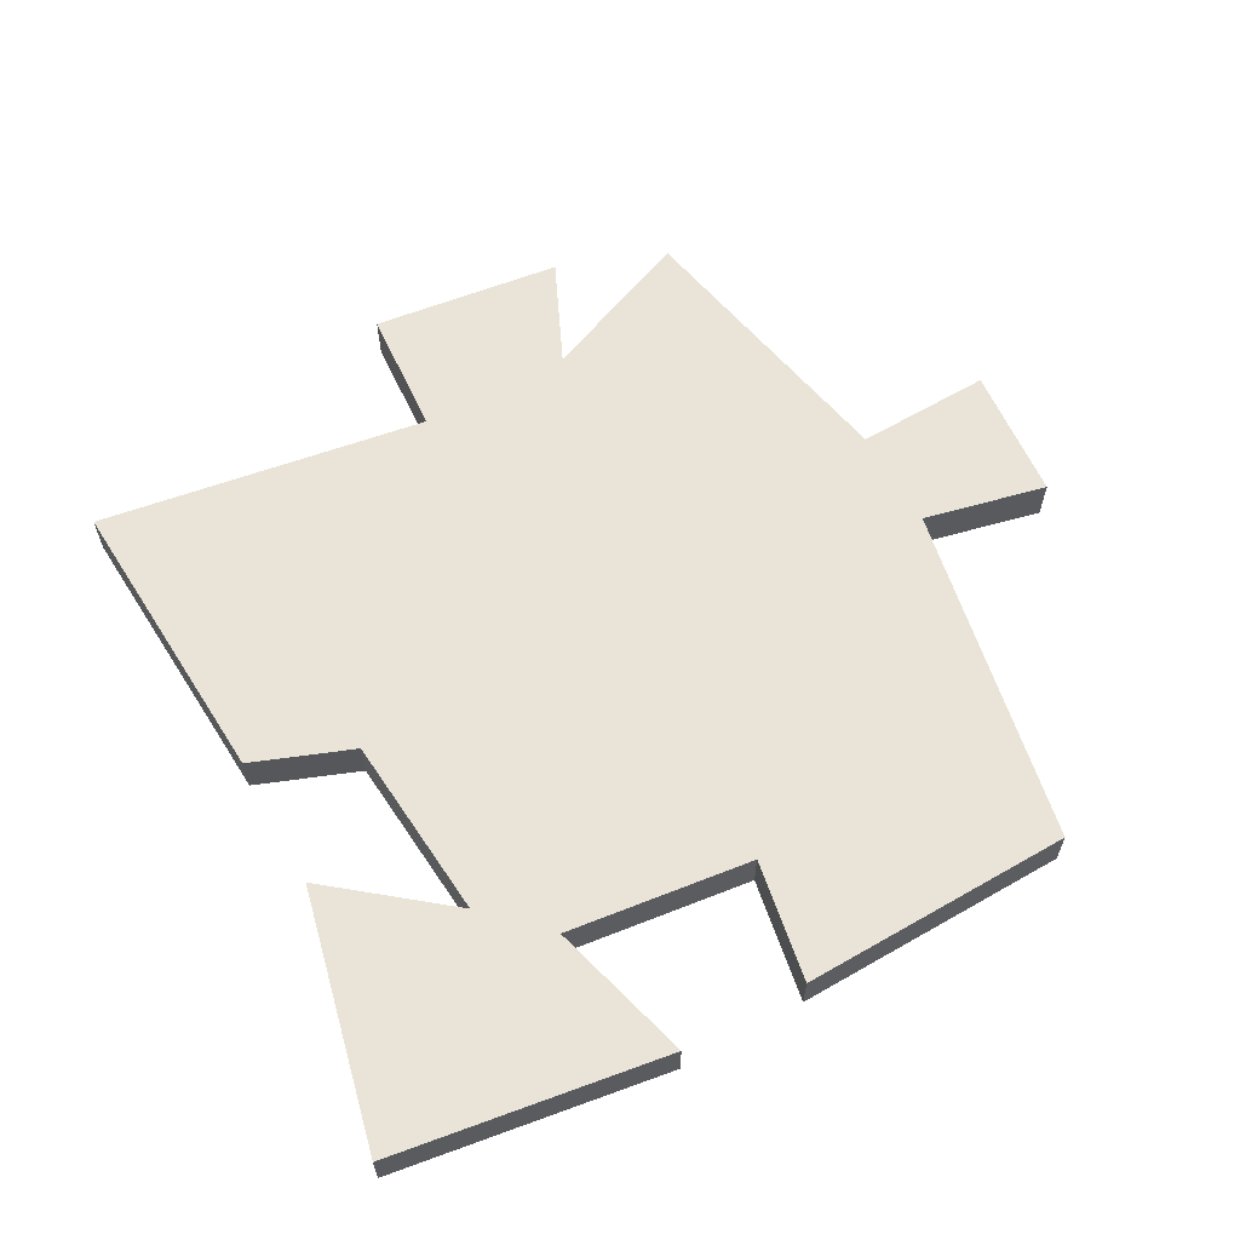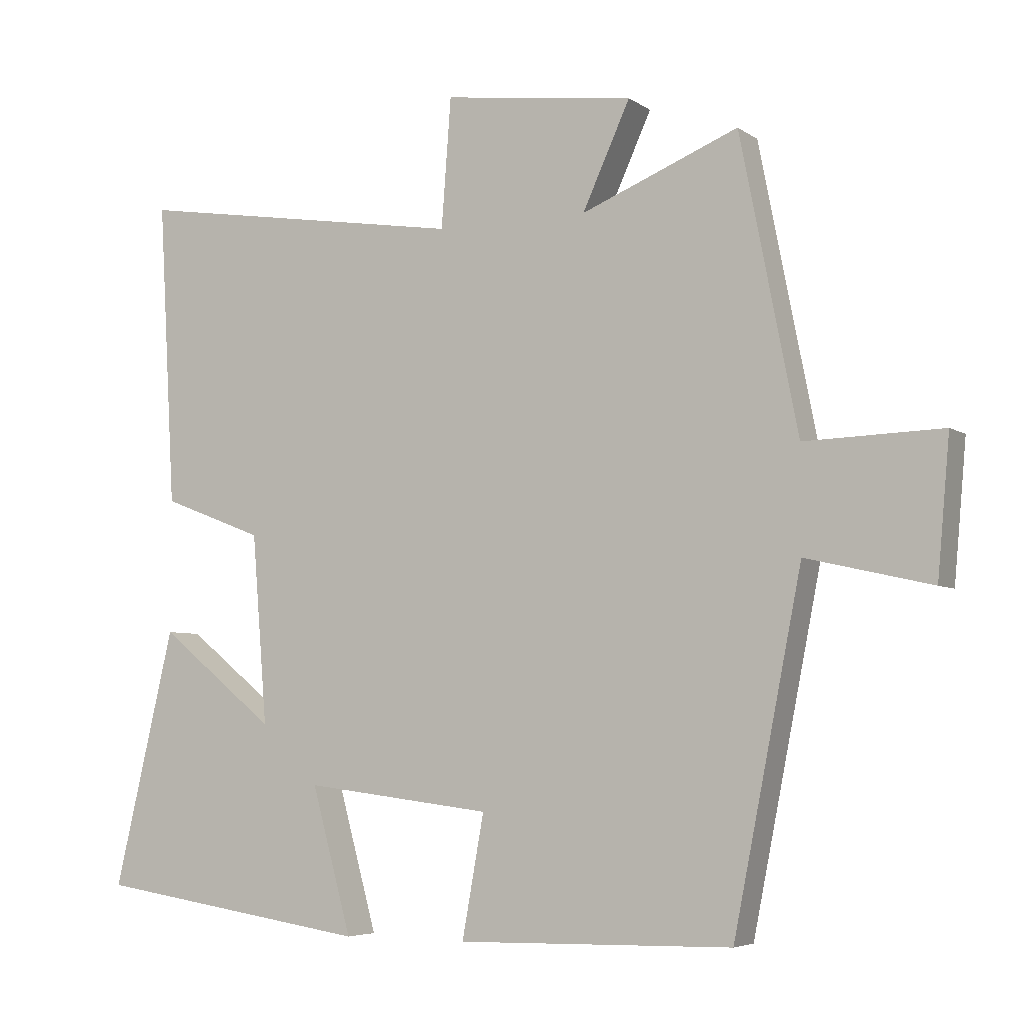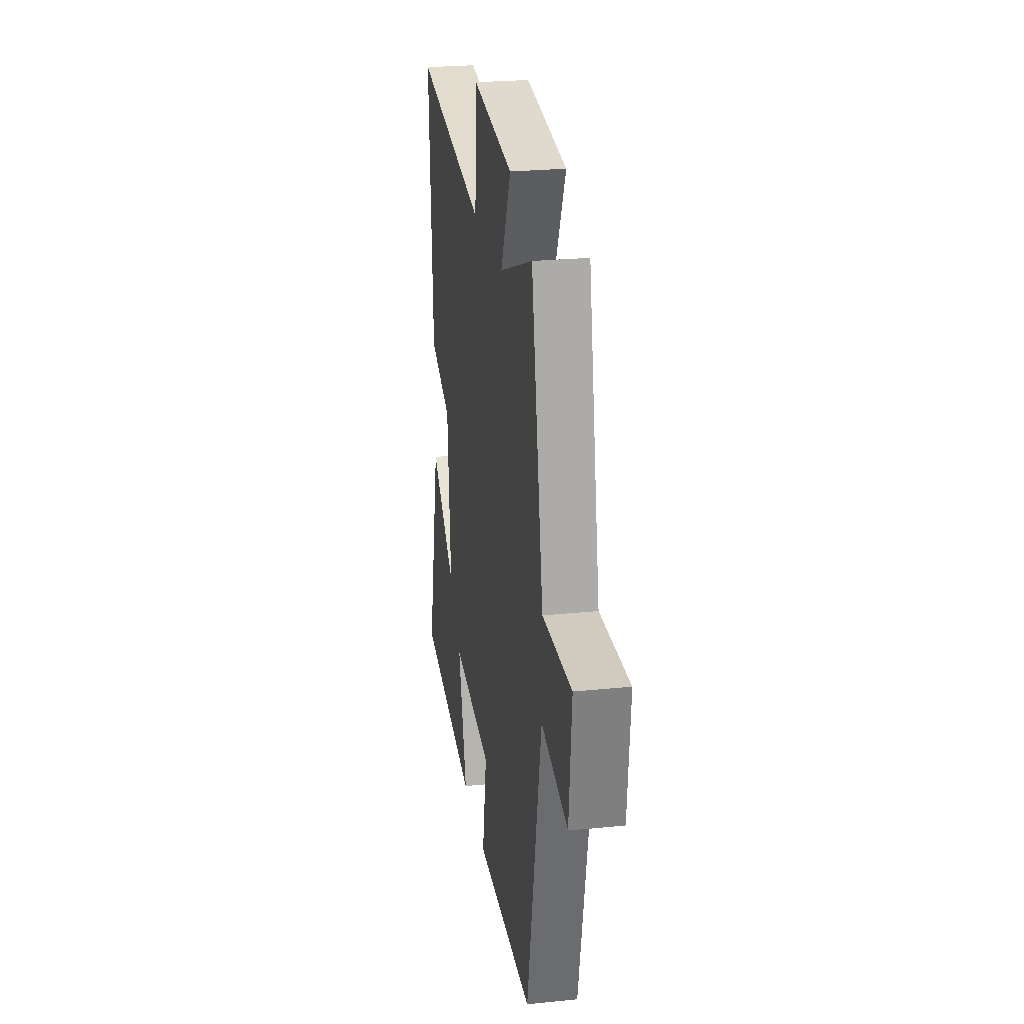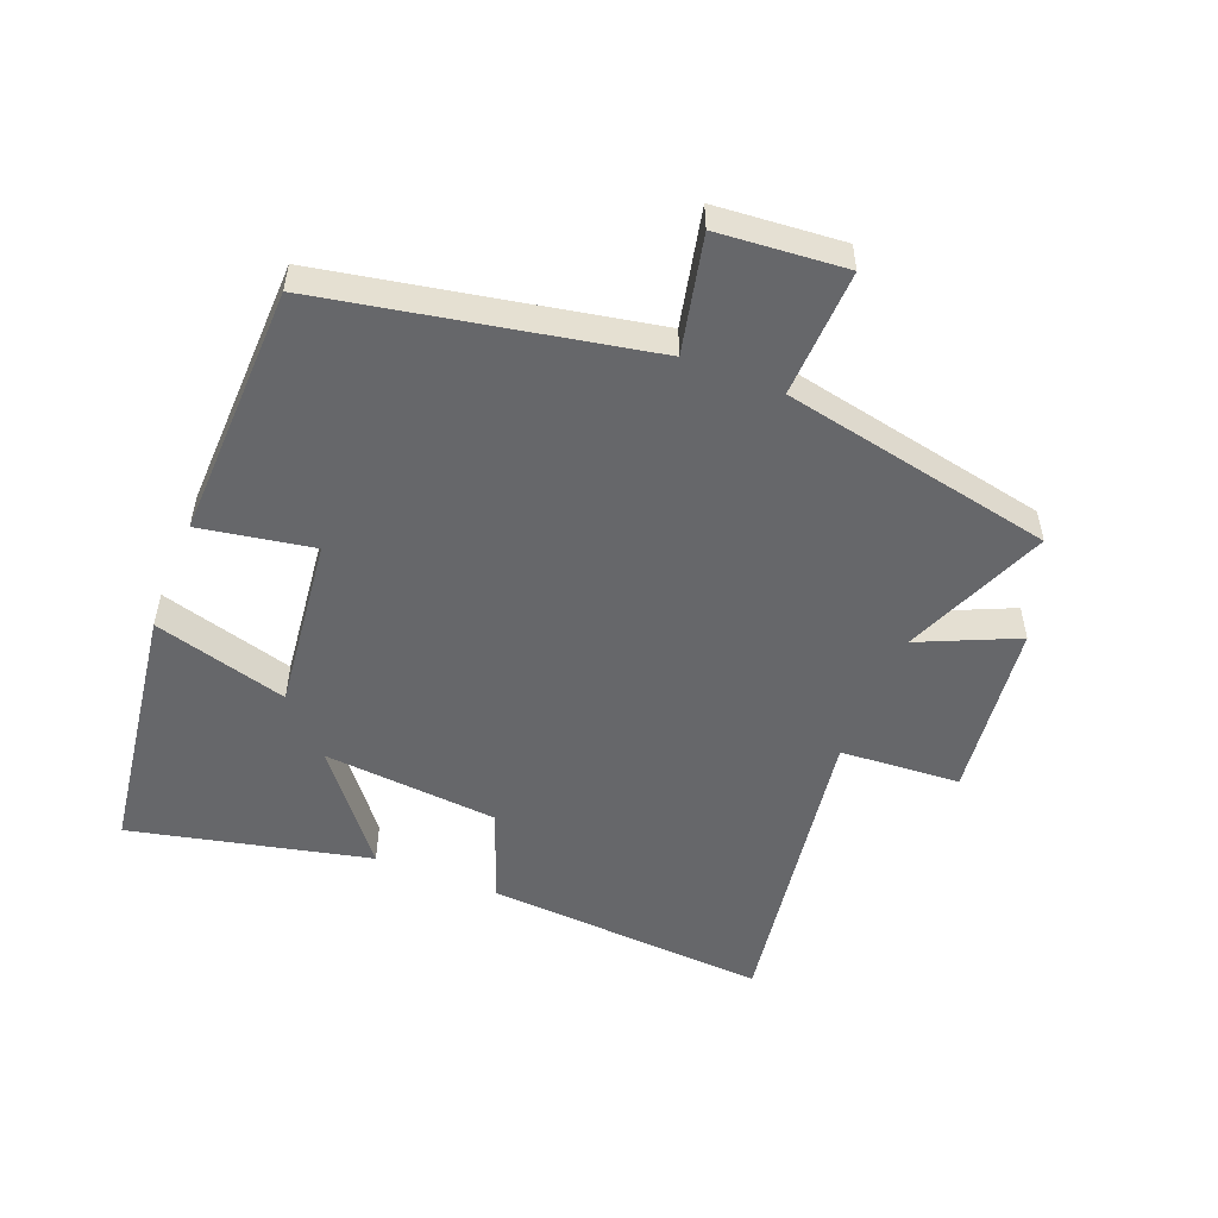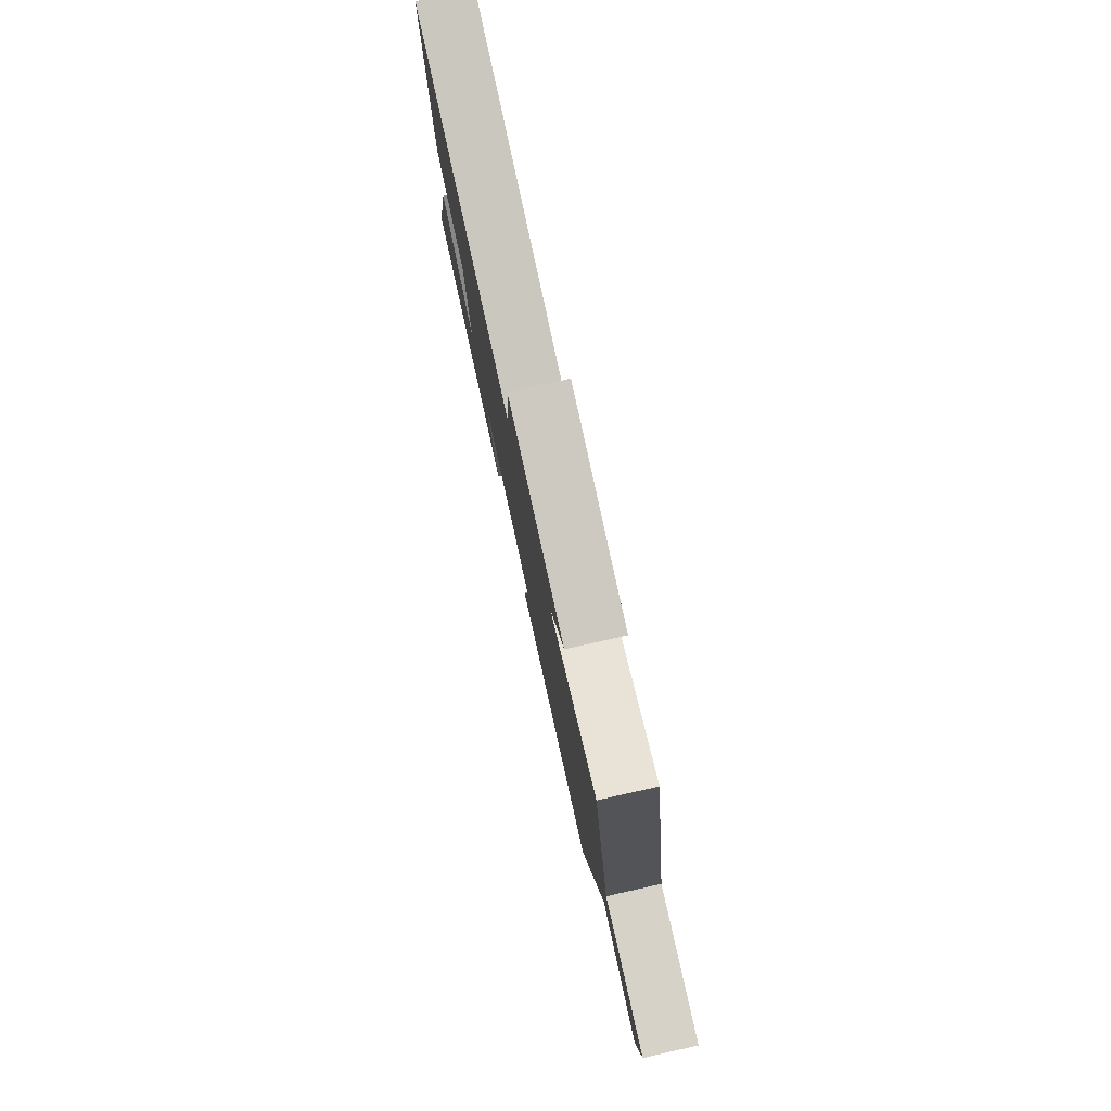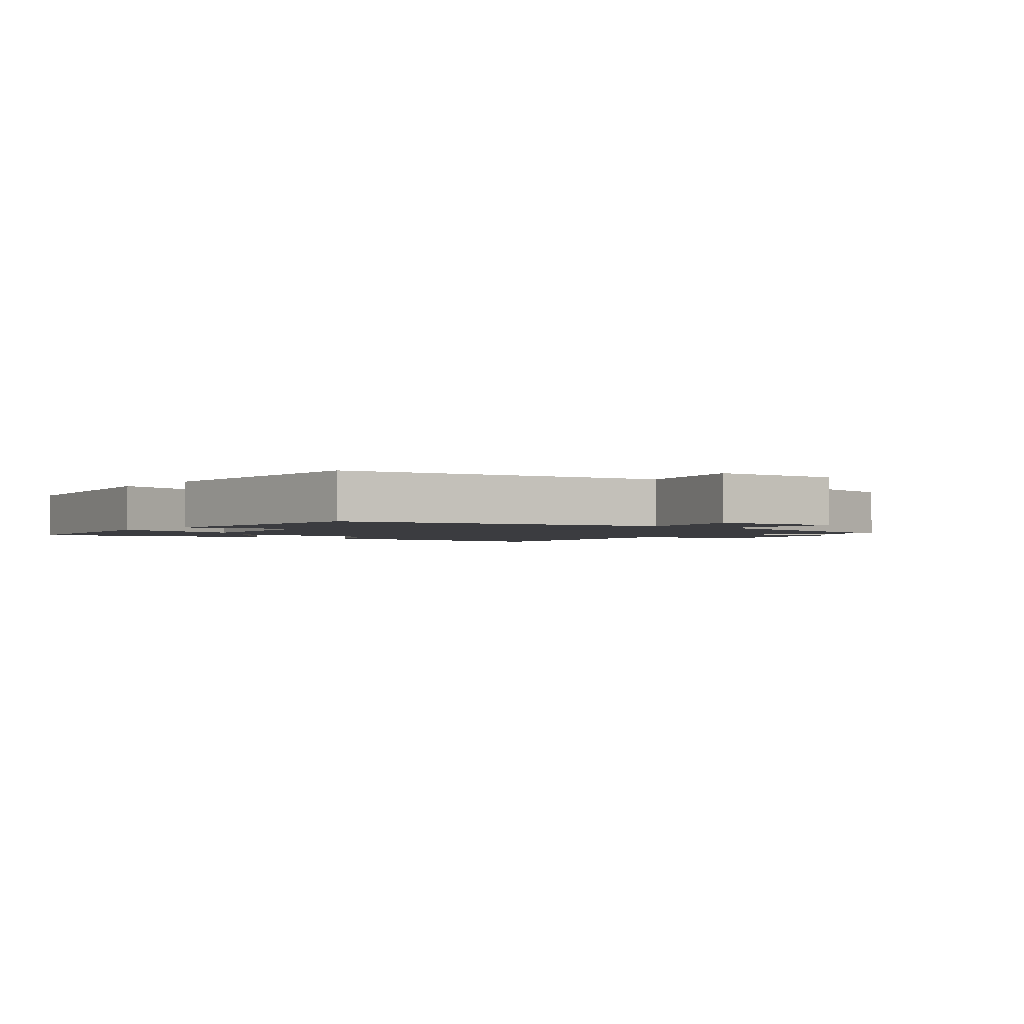
<metadata>
{"format":"obj","ext":"obj","renderer":"f3d","projection":"perspective","resolution":1024,"background":"white","views":[{"elev":61.2,"azim":150.9,"up":"+Y"},{"elev":-5.3,"azim":-152.3,"up":"+Z"},{"elev":25.4,"azim":-99.3,"up":"+Z"},{"elev":-52.1,"azim":-112.1,"up":"+Y"},{"elev":79.8,"azim":-102.6,"up":"+Z"},{"elev":-2.0,"azim":-128.9,"up":"+Y"}]}
</metadata>
<code>
v 0.525 0.07 0.577
v 0.5 0.07 0.132
v 0.352 0.07 0.075
v 0.33 0.07 -0.201
v 0.5 0.07 -0.064
v 0.588 0.07 -0.439
v 0.186 0.07 -0.5
v 0.244 0.07 -0.288
v -0.03 0.07 -0.322
v 0.002 0.07 -0.5
v -0.4 0.07 -0.492
v -0.5 0.07 0.013
v -0.683 0.07 -0.029
v -0.701 0.07 0.171
v -0.5 0.07 0.165
v -0.416 0.07 0.593
v -0.186 0.07 0.5
v -0.256 0.07 0.653
v 0.024 0.07 0.689
v 0.038 0.07 0.5
v 0.525 0 0.577
v 0.5 0 0.132
v 0.352 0 0.075
v 0.33 0 -0.201
v 0.5 0 -0.064
v 0.588 0 -0.439
v 0.186 0 -0.5
v 0.244 0 -0.288
v -0.03 0 -0.322
v 0.002 0 -0.5
v -0.4 0 -0.492
v -0.5 0 0.013
v -0.683 0 -0.029
v -0.701 0 0.171
v -0.5 0 0.165
v -0.416 0 0.593
v -0.186 0 0.5
v -0.256 0 0.653
v 0.024 0 0.689
v 0.038 0 0.5
f 17 18 19 20
f 15 16 17
f 15 17 20
f 12 13 14 15
f 11 12 15
f 10 11 15
f 9 10 15
f 8 9 15 20
f 6 7 8
f 5 6 8
f 4 5 8
f 3 4 8 20
f 1 2 3 20
f 40 39 38 37
f 37 36 35
f 40 37 35
f 35 34 33 32
f 35 32 31
f 35 31 30
f 35 30 29
f 40 35 29 28
f 28 27 26
f 28 26 25
f 28 25 24
f 40 28 24 23
f 40 23 22 21
f 1 21 22 2
f 2 22 23 3
f 3 23 24 4
f 4 24 25 5
f 5 25 26 6
f 6 26 27 7
f 7 27 28 8
f 8 28 29 9
f 9 29 30 10
f 10 30 31 11
f 11 31 32 12
f 12 32 33 13
f 13 33 34 14
f 14 34 35 15
f 15 35 36 16
f 16 36 37 17
f 17 37 38 18
f 18 38 39 19
f 19 39 40 20
f 20 40 21 1

</code>
